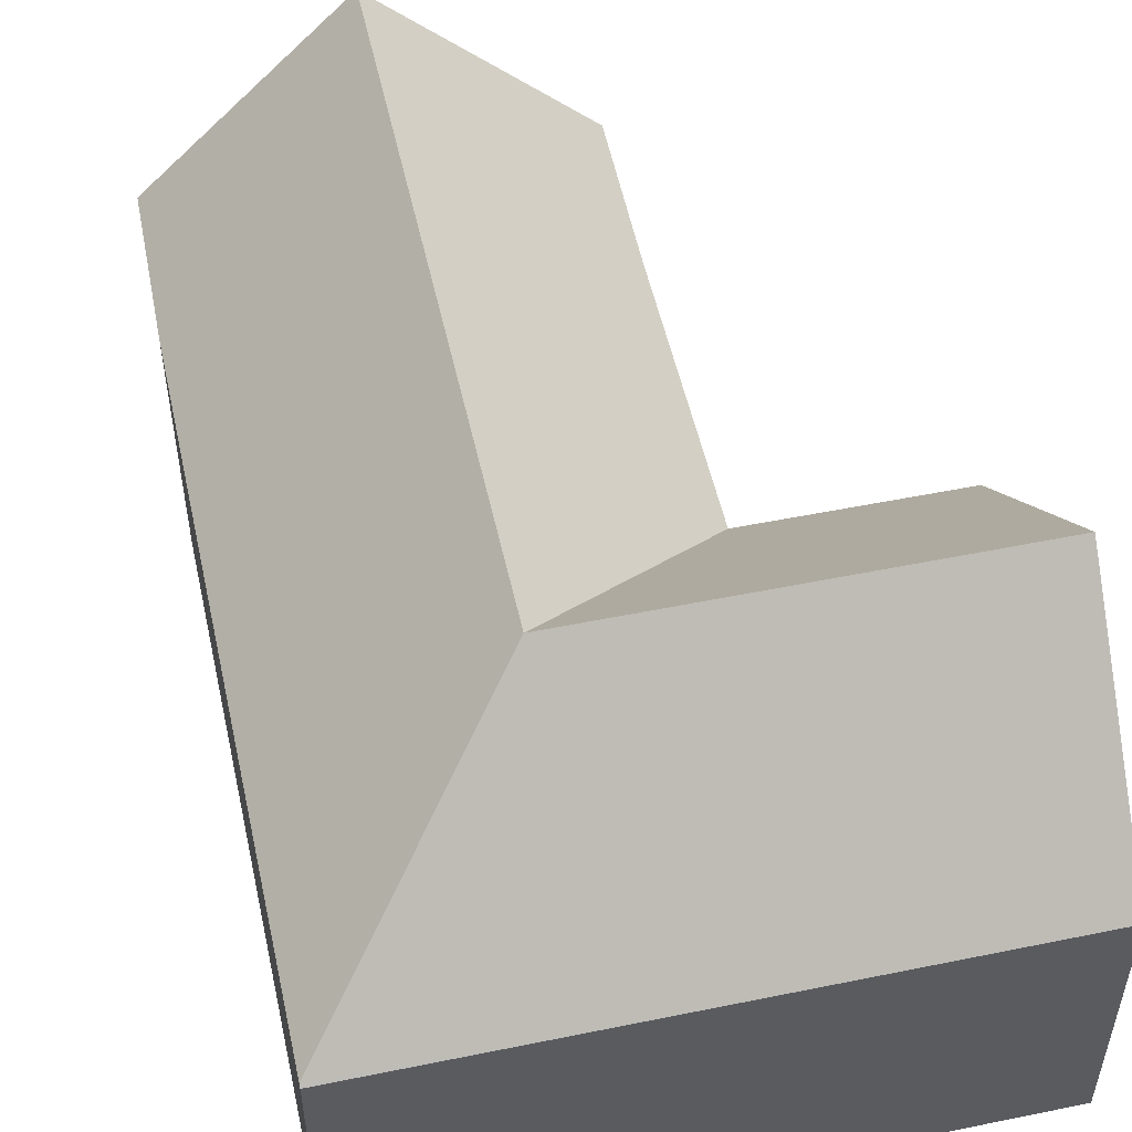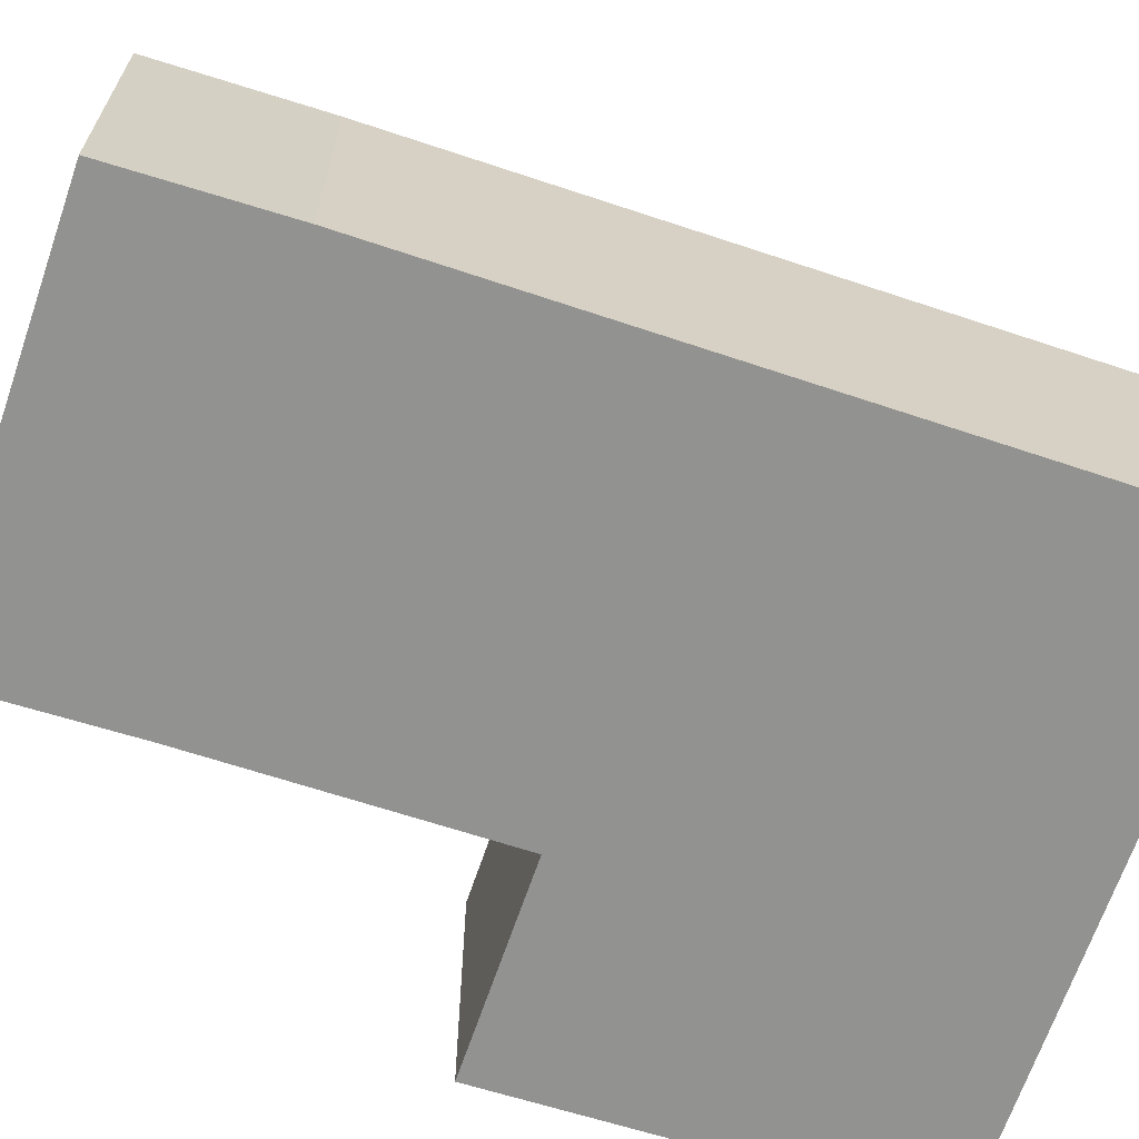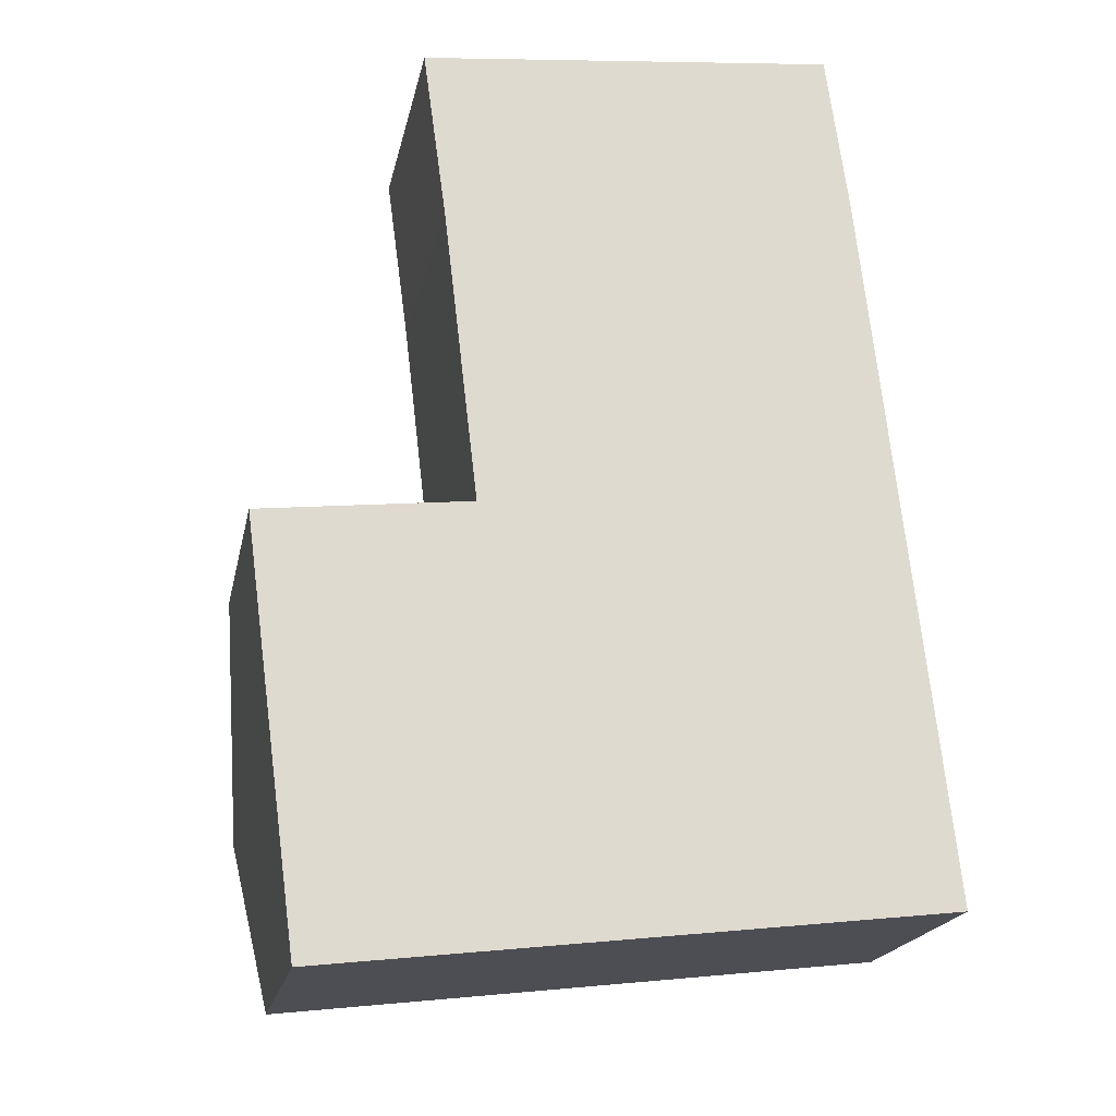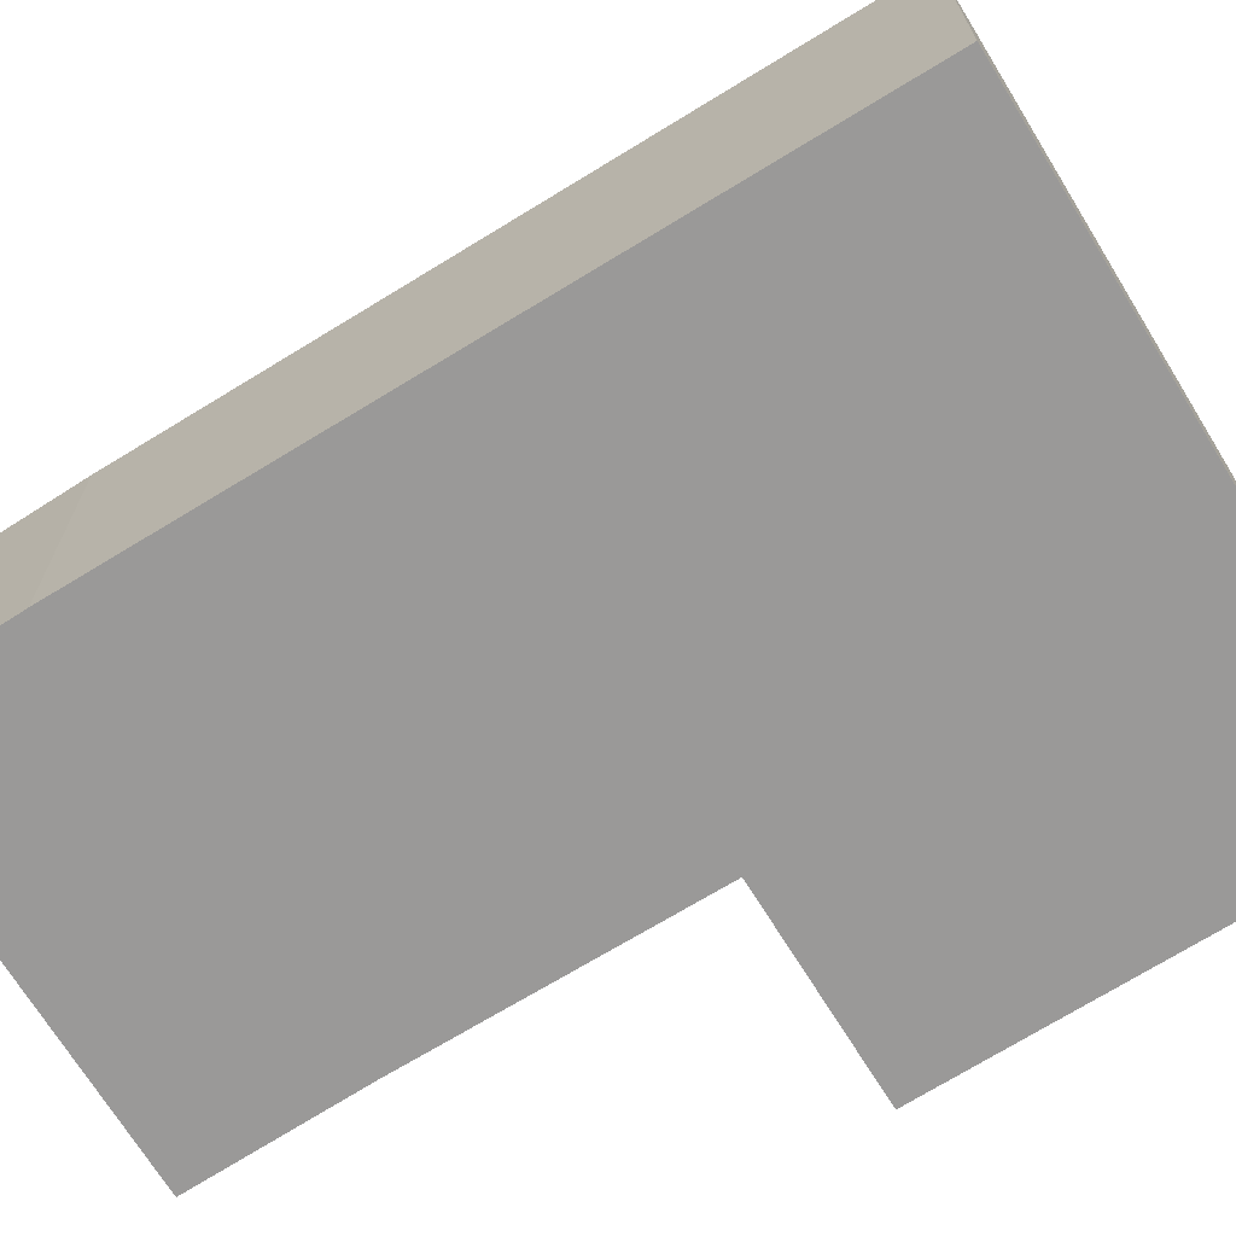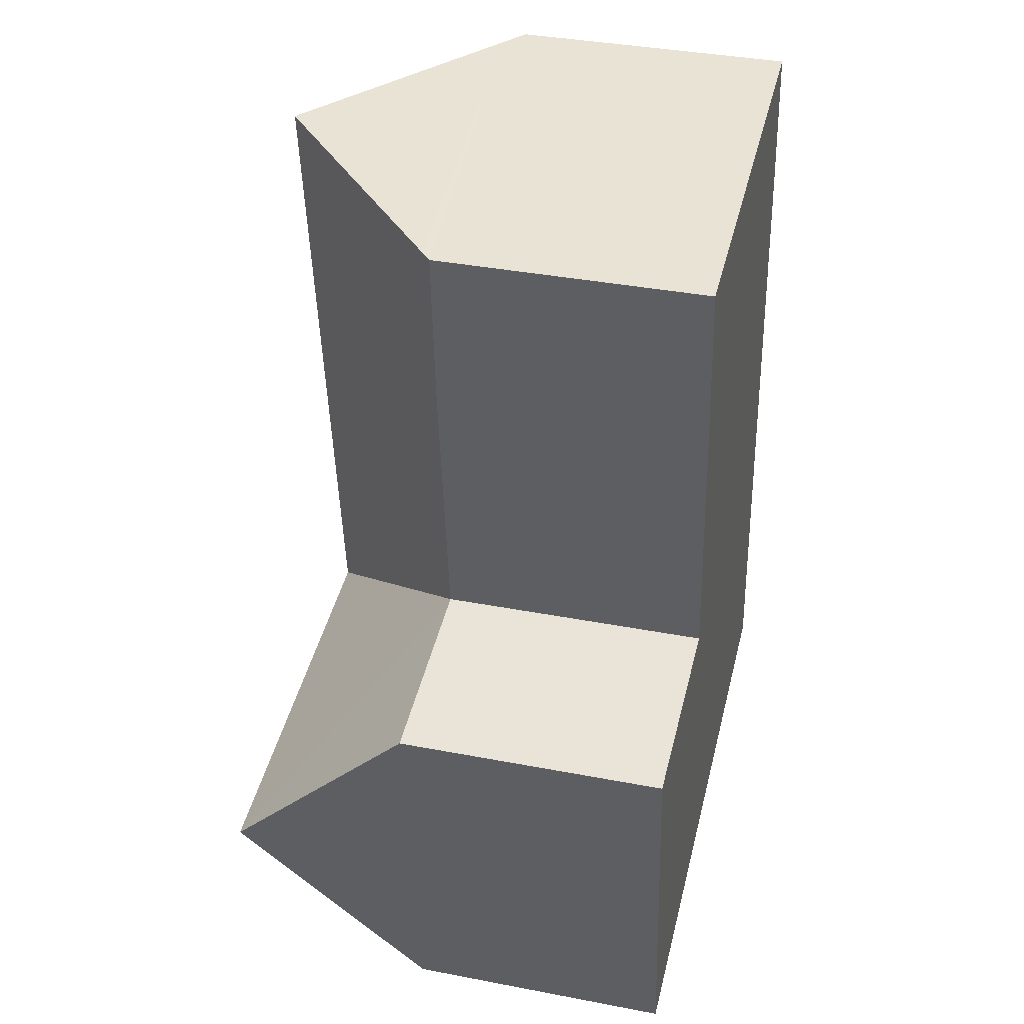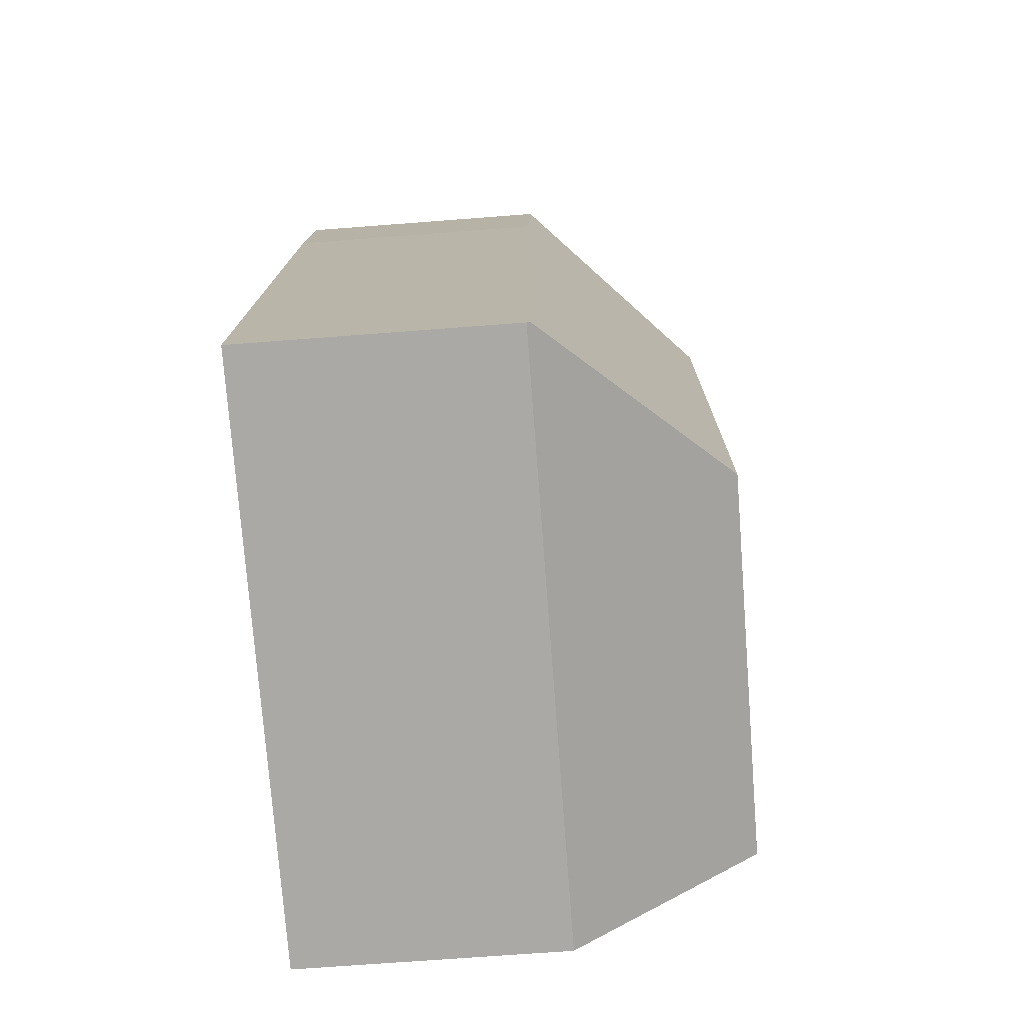
<metadata>
{"format":"obj","ext":"obj","renderer":"f3d","projection":"perspective","resolution":1024,"background":"white","views":[{"elev":52.5,"azim":161.0,"up":"+Y"},{"elev":-66.3,"azim":65.0,"up":"+Y"},{"elev":-19.5,"azim":-11.3,"up":"+Z"},{"elev":-69.1,"azim":115.1,"up":"+Y"},{"elev":37.6,"azim":-76.2,"up":"+Z"},{"elev":-69.1,"azim":94.4,"up":"+Z"}]}
</metadata>
<code>
v  6.012 7.946 0.669
v  0.044 8.22 -0.333
v  0 7.899 4.837e-16
v  0.788 13.65 -5.968
v  6.603 13.65 -5.295
v  12.63 13.65 -4.597
v  4.62 8.116 14.07
v  5.022 7.946 9.112
v  4.347 7.854 14.04
v  10.38 13.65 14.65
v  5.037 7.946 8.983
v  11.93 13.65 1.438
v  17.82 7.975 2.12
v  19.16 8.026 -9.766
v  16.92 7.941 10.07
v  16.87 7.939 10.57
v  15.64 8.587 15.18
v  16.23 8.027 15.24
v  10.4 7.939 -10.87
v  19.17 7.939 -9.856
v  7.299 7.939 -11.23
v  1.57 7.939 -11.89
v  1.513 8.355 -11.46
v  6.012 -4.096e-17 0.669
v  0 0 0
v  4.347 -8.596e-16 14.04
v  4.62 -8.613e-16 14.07
v  10.38 -8.969e-16 14.65
v  15.64 -9.295e-16 15.18
v  16.23 -9.331e-16 15.24
v  5.037 -5.501e-16 8.983
v  5.022 -5.579e-16 9.112
v  1.57 7.282e-16 -11.89
v  1.513 7.018e-16 -11.46
v  0.788 3.654e-16 -5.968
v  0.044 2.039e-17 -0.333
v  16.87 -6.474e-16 10.57
v  16.92 -6.165e-16 10.07
v  17.82 -1.298e-16 2.12
v  19.16 5.98e-16 -9.766
v  19.17 6.035e-16 -9.856
v  10.4 6.657e-16 -10.87
v  7.299 6.876e-16 -11.23
g defaultobject
f 1 2 3
f 2 1 4
f 4 1 5
f 5 1 6
f 7 8 9
f 8 7 10
f 8 10 11
f 11 10 1
f 1 10 12
f 1 12 6
f 6 13 14
f 13 6 12
f 13 12 15
f 15 12 10
f 15 10 16
f 16 10 17
f 16 17 18
f 19 14 20
f 14 19 6
f 6 19 21
f 6 21 22
f 6 22 5
f 5 22 23
f 5 23 4
f 3 24 1
f 24 3 25
f 7 17 10
f 17 7 9
f 17 9 26
f 17 26 27
f 17 27 18
f 18 27 28
f 18 28 29
f 18 29 30
f 24 11 1
f 11 24 31
f 11 31 8
f 8 31 32
f 32 9 8
f 9 32 26
f 23 2 4
f 2 23 22
f 2 22 33
f 2 33 34
f 2 34 35
f 2 35 3
f 3 35 25
f 25 35 36
f 30 16 18
f 16 30 37
f 37 15 16
f 15 37 13
f 13 37 38
f 13 38 39
f 13 39 14
f 14 39 40
f 14 40 20
f 20 40 41
f 41 19 20
f 19 41 42
f 19 42 21
f 21 42 22
f 22 42 43
f 22 43 33
f 43 34 33
f 34 43 35
f 35 43 42
f 35 42 41
f 35 41 36
f 36 41 40
f 36 40 39
f 36 39 24
f 36 24 25
f 24 39 31
f 31 39 38
f 31 38 32
f 32 38 26
f 26 38 27
f 27 38 28
f 28 38 37
f 28 37 29
f 29 37 30

</code>
